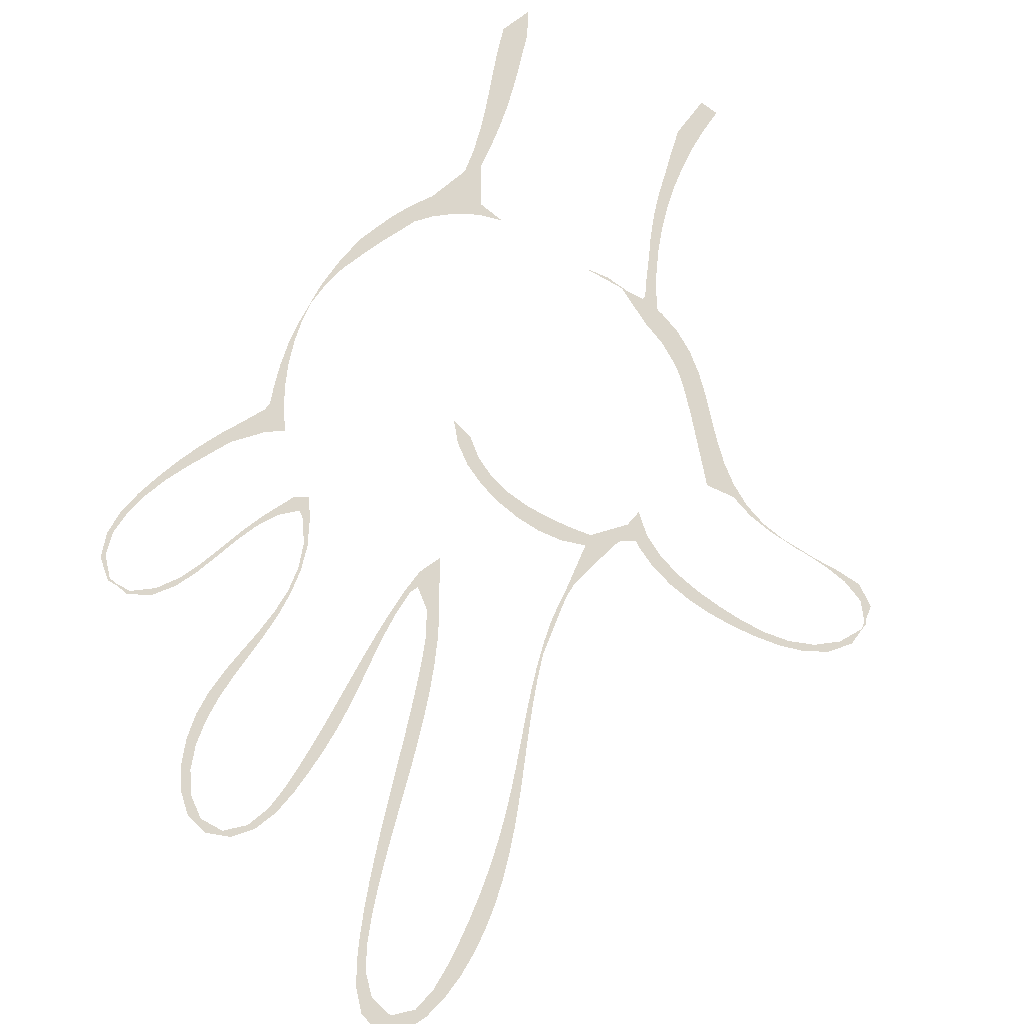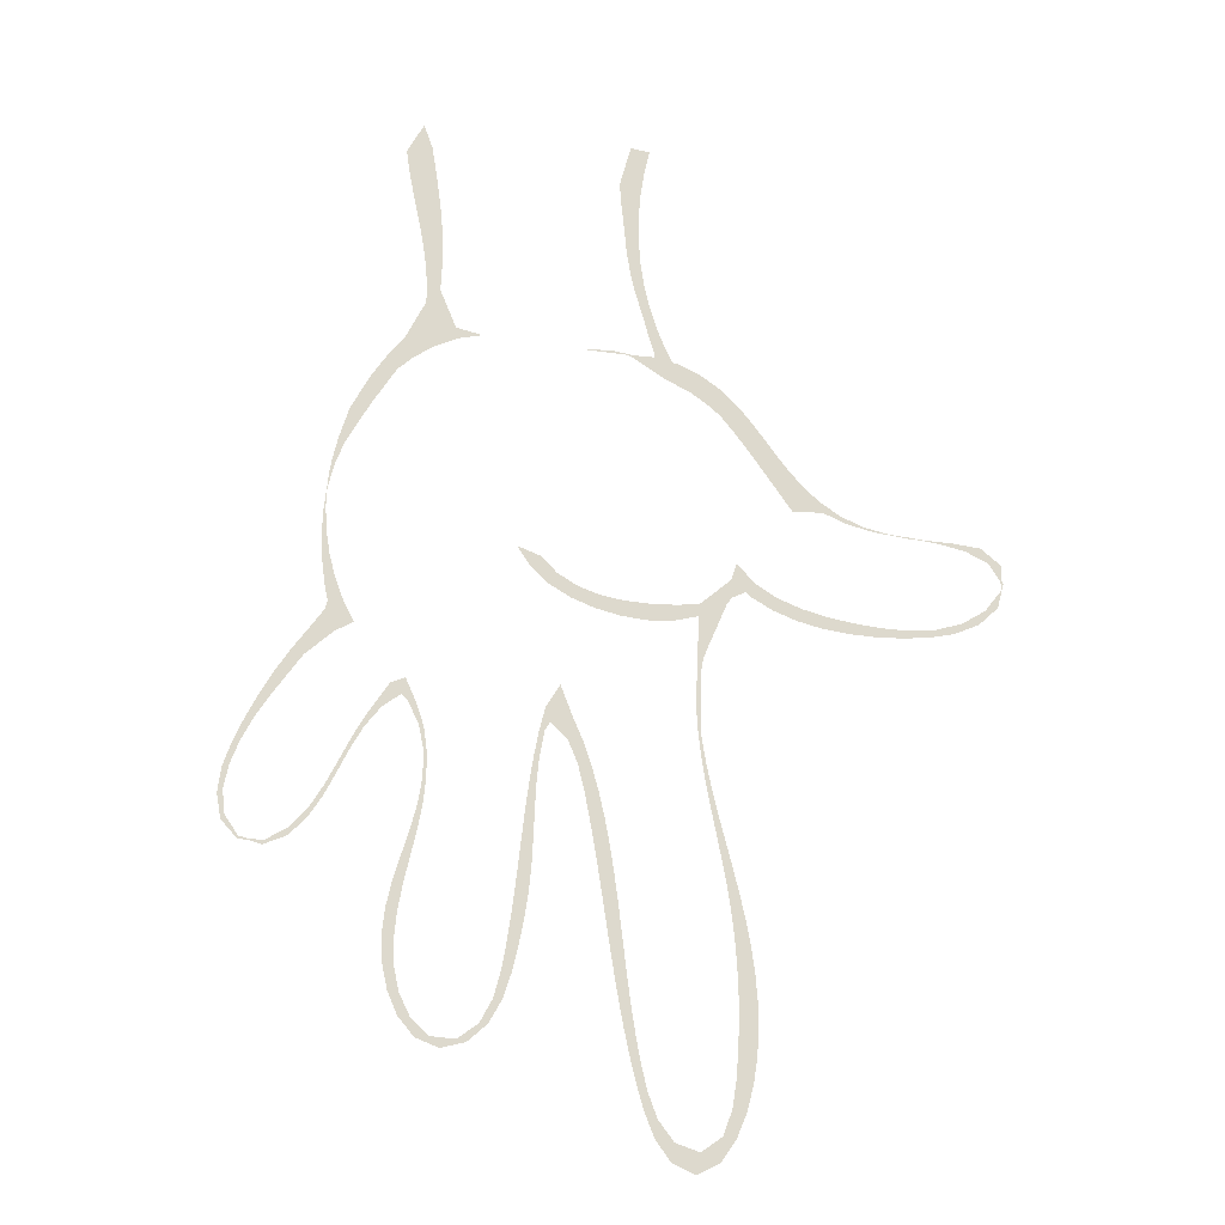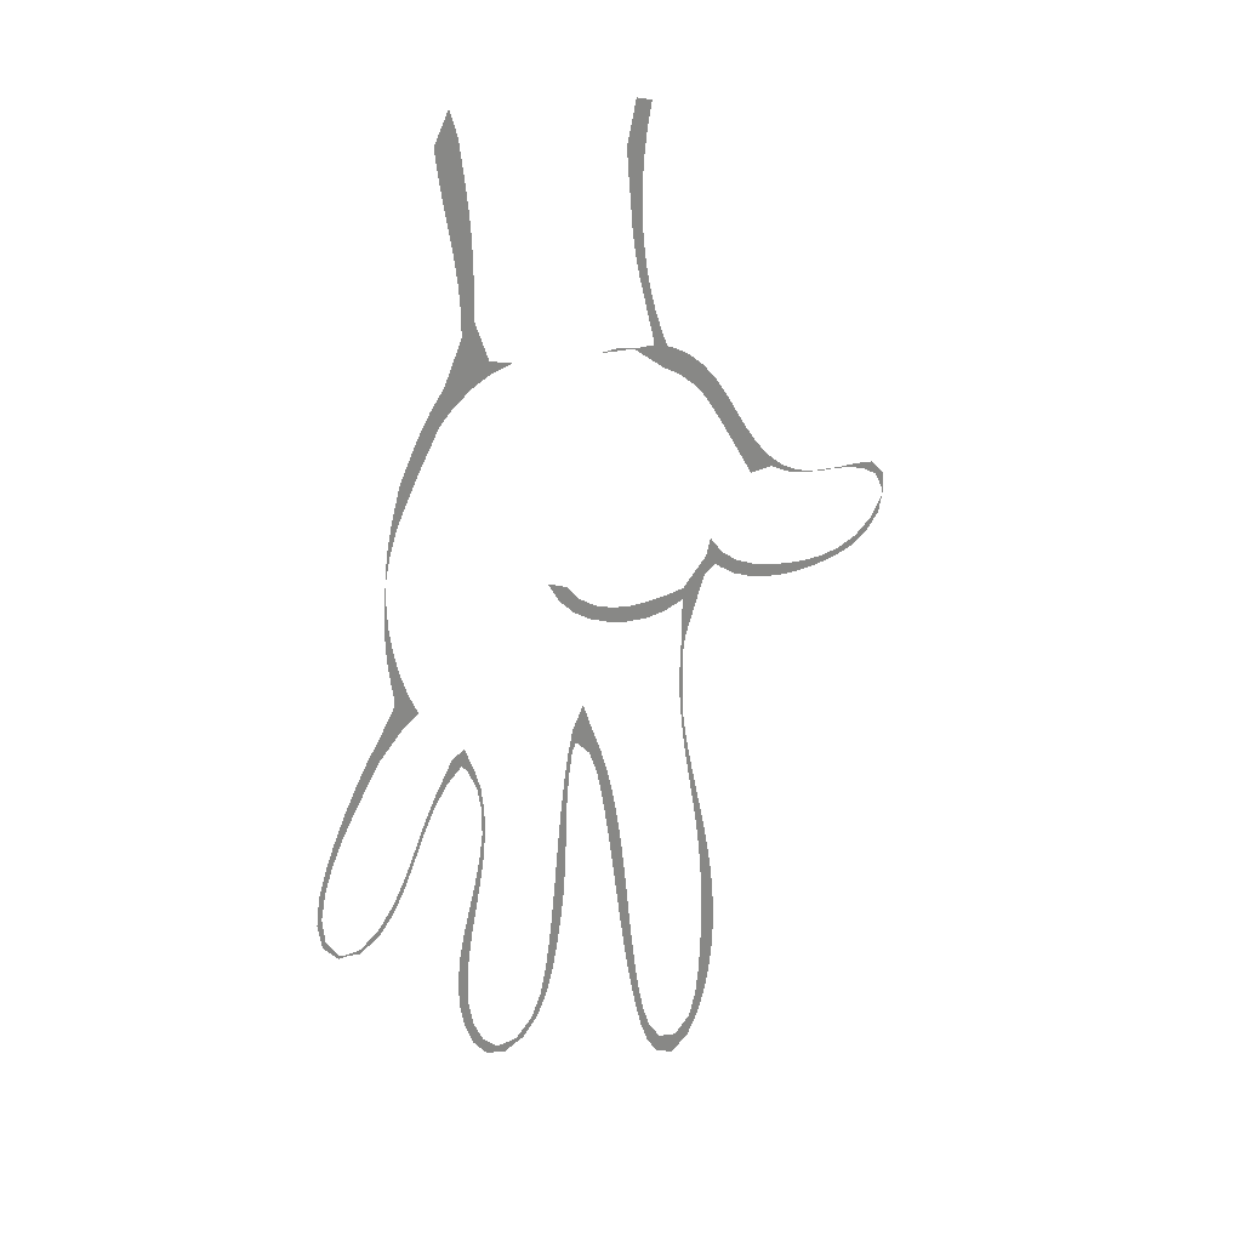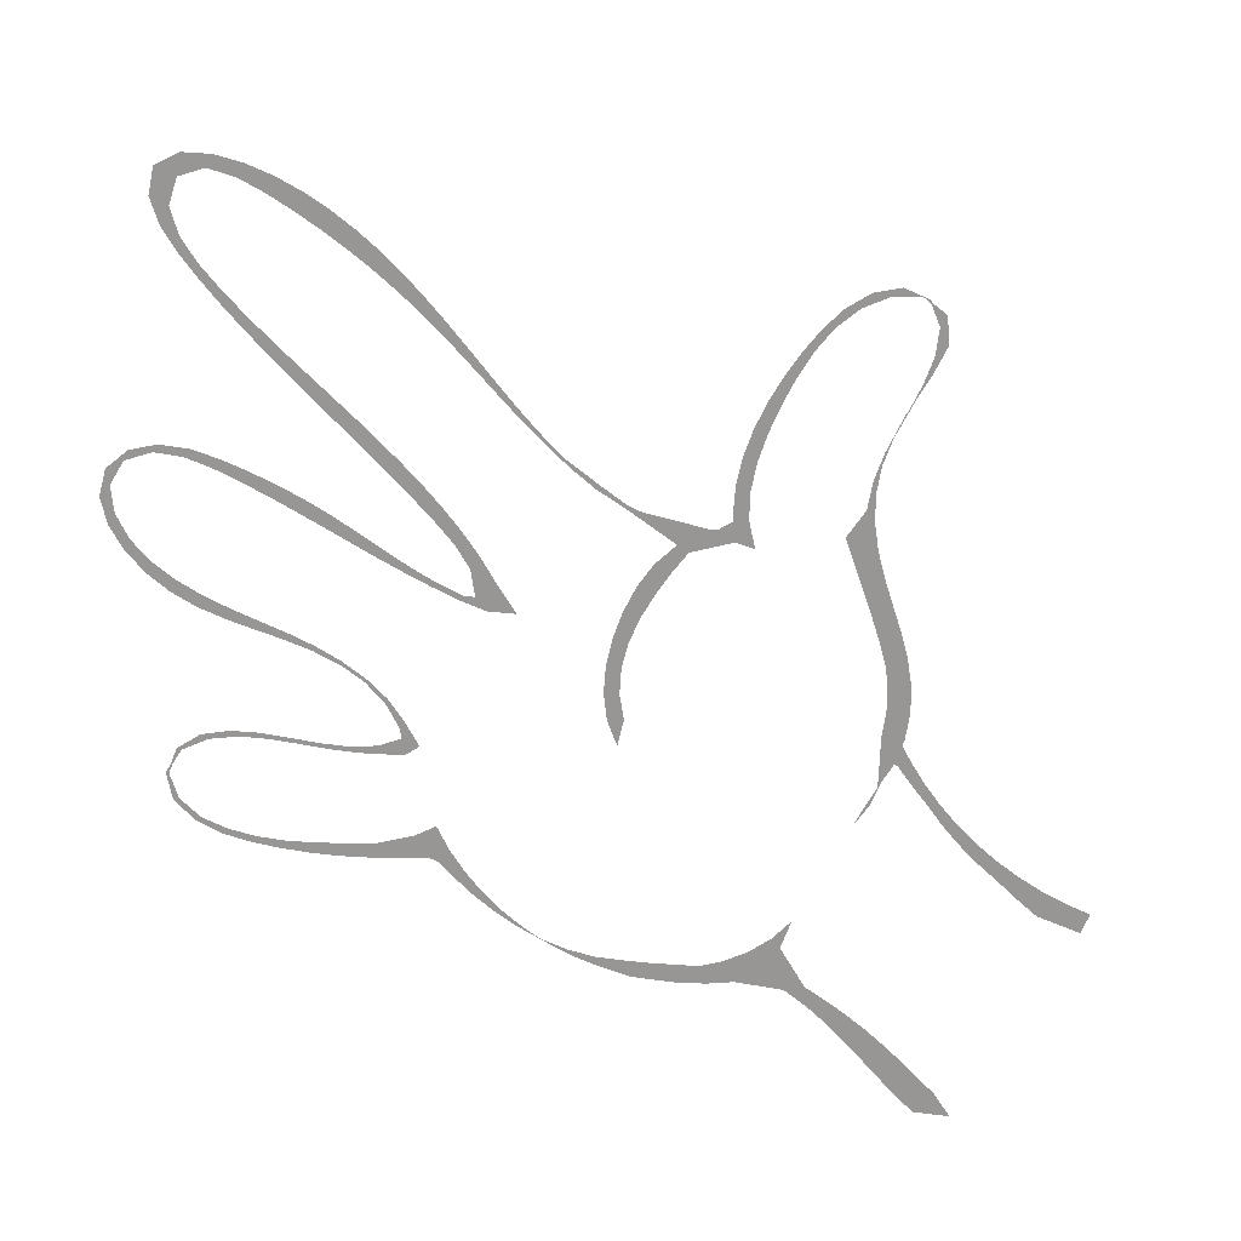
<metadata>
{"format":"obj","ext":"obj","renderer":"f3d","projection":"perspective","resolution":1024,"background":"white","views":[{"elev":73.5,"azim":21.8,"up":"+Z"},{"elev":-18.8,"azim":2.5,"up":"+Y"},{"elev":26.5,"azim":-43.8,"up":"+Y"},{"elev":-68.0,"azim":51.6,"up":"+Z"}]}
</metadata>
<code>
v 16.8 86.74 0
v 16.3 82.9 0
v 14.58 79.41 0
v 12.37 76.2 0
v 10.02 73.09 0
v 7.683 69.97 0
v 5.496 66.75 0
v 3.613 63.34 0
v 2.168 59.72 0
v 1.344 55.92 0
v 1.772 52.1 0
v 3.907 48.92 0
v 7.458 47.6 0
v 11.06 48.88 0
v 13.86 51.56 0
v 16.03 54.79 0
v 17.87 58.23 0
v 19.64 61.7 0
v 21.64 65.05 0
v 24.13 68.03 0
v 27.36 70.19 0
v 16.73 79.71 0
v 15.8 83.43 0
v 15.06 87.2 0
v 14.55 91 0
v 14.32 94.83 0
v 14.44 98.67 0
v 14.94 102.5 0
v 15.89 106.2 0
v 17.31 109.7 0
v 19.25 113 0
v 21.27 116.3 0
v 23.45 119.5 0
v 25.61 122.6 0
v 28.22 125.4 0
v 19.59 81.13 0
v 17.92 84.56 0
v 16.61 88.13 0
v 15.65 91.82 0
v 15.05 95.58 0
v 14.81 99.38 0
v 14.94 103.2 0
v 15.46 107 0
v 16.37 110.7 0
v 17.63 114.2 0
v 19.23 117.7 0
v 21.16 121 0
v 23.42 124 0
v 25.97 126.9 0
v 16.24 87.02 0
v 15.24 83.2 0
v 12.82 80.03 0
v 10.33 76.89 0
v 8.055 73.61 0
v 5.974 70.2 0
v 4.087 66.68 0
v 2.392 63.06 0
v 1.049 59.29 0
v 0.5077 55.34 0
v 1.218 51.43 0
v 3.785 48.48 0
v 7.697 48.23 0
v 11.19 50.12 0
v 13.94 53 0
v 16.11 56.35 0
v 18 59.88 0
v 19.84 63.42 0
v 21.88 66.86 0
v 24.35 70 0
v 27.5 72.42 0
v 48.75 65.35 0
v 51.39 62.57 0
v 52.82 58.94 0
v 53.72 55.14 0
v 54.46 51.31 0
v 55.12 47.46 0
v 55.74 43.6 0
v 56.32 39.74 0
v 56.89 35.88 0
v 57.47 32.02 0
v 58.08 28.16 0
v 58.72 24.31 0
v 59.44 20.47 0
v 60.24 16.65 0
v 61.15 12.85 0
v 62.21 9.095 0
v 63.63 5.462 0
v 65.82 2.247 0
v 69.24 0.5086 0
v 72.67 2.14 0
v 74.88 5.343 0
v 76.35 8.956 0
v 77.34 12.73 0
v 77.92 16.59 0
v 78.17 20.49 0
v 78.12 24.39 0
v 77.82 28.28 0
v 77.3 32.15 0
v 76.6 35.99 0
v 75.78 39.81 0
v 74.86 43.61 0
v 73.92 47.4 0
v 72.97 51.18 0
v 72.09 54.99 0
v 71.31 58.81 0
v 70.69 62.67 0
v 70.27 66.55 0
v 70.11 70.45 0
v 70.24 74.35 0
v 50.22 69.61 0
v 52.04 66.09 0
v 53.55 62.43 0
v 54.8 58.67 0
v 55.84 54.84 0
v 56.7 50.97 0
v 57.41 47.07 0
v 58.01 43.15 0
v 58.53 39.22 0
v 59.01 35.29 0
v 59.47 31.35 0
v 59.95 27.42 0
v 60.47 23.49 0
v 61.07 19.57 0
v 61.79 15.67 0
v 62.7 11.81 0
v 64.06 8.095 0
v 66.36 4.918 0
v 69.91 3.57 0
v 73 5.722 0
v 74.36 9.416 0
v 74.95 13.33 0
v 75.27 17.28 0
v 75.44 21.24 0
v 75.46 25.21 0
v 75.32 29.17 0
v 75.04 33.12 0
v 74.6 37.06 0
v 74.02 40.98 0
v 73.32 44.89 0
v 72.57 48.78 0
v 71.81 52.67 0
v 71.11 56.57 0
v 70.53 60.49 0
v 70.11 64.44 0
v 69.92 68.4 0
v 70.14 72.35 0
v 71.58 76 0
v 74.62 83.03 0
v 72.71 79.83 0
v 71.4 76.35 0
v 70.7 72.69 0
v 70.65 68.97 0
v 67.41 120.9 0
v 65.81 124.3 0
v 64.48 127.9 0
v 63.41 131.5 0
v 62.61 135.2 0
v 62.08 139 0
v 61.83 142.8 0
v 61.86 146.6 0
v 62.16 150.4 0
v 62.74 154.1 0
v 63.6 157.8 0
v 64.25 123.3 0
v 63.2 126.9 0
v 62.25 130.4 0
v 61.42 134 0
v 60.69 137.7 0
v 60.08 141.3 0
v 59.59 145 0
v 59.2 148.7 0
v 58.93 152.4 0
v 15.15 105.1 0
v 16.4 108.6 0
v 17.91 112.1 0
v 19.73 115.4 0
v 21.88 118.5 0
v 24.43 121.2 0
v 27.37 123.6 0
v 30.65 125.4 0
v 34.21 126.6 0
v 37.94 127.1 0
v 17.89 115.3 0
v 20 118.1 0
v 22.23 120.9 0
v 24.67 123.4 0
v 27.42 125.6 0
v 30.49 127.3 0
v 33.83 128.4 0
v 27.9 125.4 0
v 28.79 129.1 0
v 29.17 132.9 0
v 29.14 136.6 0
v 28.78 140.4 0
v 28.19 144.1 0
v 27.48 147.9 0
v 26.72 151.6 0
v 26.03 155.3 0
v 25.48 159 0
v 30.47 127.6 0
v 30.96 131.2 0
v 31.3 134.8 0
v 31.47 138.4 0
v 31.48 142.1 0
v 31.33 145.7 0
v 31.01 149.3 0
v 30.54 152.9 0
v 29.9 156.4 0
v 29.1 160 0
v 28.15 163.5 0
v 30.54 131.8 0
v 30.4 135.8 0
v 30.26 139.7 0
v 30.12 143.6 0
v 29.98 147.6 0
v 29.84 151.5 0
v 29.69 155.4 0
v 29.55 159.4 0
v 25.27 71.67 0
v 27.96 68.78 0
v 29.63 65.2 0
v 30.39 61.31 0
v 30.36 57.35 0
v 29.72 53.44 0
v 28.7 49.61 0
v 27.51 45.83 0
v 26.35 42.03 0
v 25.45 38.17 0
v 25.02 34.24 0
v 25.21 30.28 0
v 26.04 26.41 0
v 27.58 22.77 0
v 30.05 19.71 0
v 33.6 18.16 0
v 37.4 18.98 0
v 40.39 21.52 0
v 42.35 24.95 0
v 43.6 28.7 0
v 44.53 32.56 0
v 45.3 36.45 0
v 45.89 40.37 0
v 46.27 44.32 0
v 46.48 48.28 0
v 46.63 52.24 0
v 46.84 56.2 0
v 47.24 60.15 0
v 47.96 64.04 0
v 49.14 67.83 0
v 27.04 72.07 0
v 29.11 68.73 0
v 30.35 64.99 0
v 30.89 61.09 0
v 30.89 57.15 0
v 30.47 53.23 0
v 29.72 49.36 0
v 28.82 45.53 0
v 27.93 41.69 0
v 27.21 37.81 0
v 26.81 33.89 0
v 26.9 29.96 0
v 27.7 26.11 0
v 29.39 22.57 0
v 32.17 19.86 0
v 35.94 19.4 0
v 39.11 21.6 0
v 41 25.02 0
v 42.05 28.81 0
v 42.78 32.68 0
v 43.38 36.58 0
v 43.89 40.49 0
v 44.34 44.4 0
v 44.79 48.32 0
v 45.25 52.23 0
v 45.76 56.14 0
v 46.37 60.04 0
v 47.11 63.91 0
v 48.11 67.72 0
v 50.21 71.01 0
v 76.19 89.36 0
v 78.71 86.28 0
v 81.92 83.92 0
v 85.5 82.14 0
v 89.26 80.8 0
v 93.12 79.77 0
v 97.03 78.98 0
v 101 78.51 0
v 105 78.59 0
v 108.9 79.49 0
v 112.3 81.45 0
v 114.8 84.55 0
v 114.9 88.44 0
v 112 91.12 0
v 108.1 91.95 0
v 104.2 92.49 0
v 100.2 93.11 0
v 96.34 93.98 0
v 92.56 95.26 0
v 89.04 97.13 0
v 85.86 99.56 0
v 83.03 102.4 0
v 80.43 105.4 0
v 77.94 108.5 0
v 75.38 111.6 0
v 72.61 114.5 0
v 69.52 117 0
v 66.07 119 0
v 75.38 86.85 0
v 78.13 84.12 0
v 81.33 81.95 0
v 84.83 80.27 0
v 88.49 79.03 0
v 92.27 78.16 0
v 96.11 77.62 0
v 99.98 77.36 0
v 103.9 77.41 0
v 107.7 77.93 0
v 111.3 79.29 0
v 114.2 81.84 0
v 115.1 85.49 0
v 113.1 88.71 0
v 109.8 90.7 0
v 106.1 91.9 0
v 102.3 92.74 0
v 98.56 93.58 0
v 94.88 94.79 0
v 91.47 96.63 0
v 88.44 99.03 0
v 85.77 101.8 0
v 83.41 104.9 0
v 81.24 108.1 0
v 79.07 111.3 0
v 76.75 114.4 0
v 74.13 117.3 0
v 71.12 119.7 0
v 67.75 121.6 0
v 64.08 122.9 0
v 60.24 123.3 0
v 84.56 97.4 0
v 82.42 100.7 0
v 80.29 104 0
v 78.14 107.3 0
v 75.92 110.5 0
v 73.54 113.7 0
v 70.93 116.6 0
v 68.02 119.2 0
v 64.8 121.5 0
v 61.26 123.2 0
v 57.48 124.2 0
v 53.56 124.3 0
v 76.89 85.38 0
v 73.98 82.81 0
v 70.43 81.21 0
v 66.59 80.56 0
v 62.7 80.73 0
v 58.88 81.51 0
v 55.19 82.76 0
v 51.67 84.43 0
v 48.43 86.61 0
v 45.67 89.36 0
v 43.64 92.68 0
v 47.12 91.05 0
v 49.6 88.34 0
v 52.62 86.26 0
v 55.99 84.77 0
v 59.54 83.82 0
v 63.19 83.3 0
v 66.86 83.05 0
v 70.54 83.05 0
v 74.18 83.54 0
v 77.59 84.91 0
v 65.14 123.2 0
v 63.66 126.5 0
v 62.41 129.9 0
v 61.37 133.4 0
v 60.57 137 0
v 59.99 140.6 0
v 59.66 144.2 0
v 59.56 147.8 0
v 59.7 151.5 0
v 60.07 155.1 0
v 60.67 158.7 0
v 70.18 72.44 0
v 75.3 86.79 0
v 114.7 85.89 0
v 101.7 92.77 0
v 74.07 113 0
v 61.11 123.2 0
v 62.27 130.4 0
v 59.65 144.5 0
v 66.93 121.9 0
v 101.8 92.97 0
v 114.9 86 0
v 77.41 84.83 0
v 75.33 84 0
v 71.1 74.78 0
v 26.93 69.9 0
v 5.343 48.28 0
v 15.58 84.53 0
v 24.93 121.6 0
v 14.91 102.2 0
v 5.355 48.48 0
f 397 13 401
f 401 13 62
f 397 401 61
f 62 13 14
f 229 230 259
f 60 61 12
f 61 401 12
f 60 12 11
f 14 15 63
f 14 63 62
f 64 63 15
f 260 259 230
f 260 231 261
f 258 229 259
f 232 262 261
f 262 232 233
f 232 261 231
f 227 228 257
f 228 229 258
f 257 228 258
f 257 256 226
f 225 226 256
f 257 226 227
f 225 256 255
f 230 231 260
f 59 10 58
f 10 59 11
f 9 58 10
f 16 64 15
f 59 60 11
f 9 8 57
f 57 8 56
f 9 57 58
f 55 56 7
f 7 56 8
f 55 7 6
f 16 65 64
f 65 17 66
f 65 16 17
f 66 17 18
f 18 19 67
f 67 19 68
f 18 67 66
f 68 20 69
f 68 19 20
f 69 20 396
f 220 250 21
f 69 396 219
f 21 396 220
f 21 250 70
f 221 250 220
f 69 219 68
f 21 249 396
f 233 234 263
f 263 234 264
f 265 264 235
f 235 264 234
f 235 236 265
f 265 236 266
f 268 267 238
f 237 267 266
f 238 267 237
f 236 237 266
f 233 263 262
f 270 269 240
f 239 268 238
f 269 268 239
f 240 241 270
f 240 269 239
f 270 241 271
f 272 243 273
f 242 272 271
f 273 243 244
f 74 75 114
f 242 243 272
f 271 241 242
f 224 254 253
f 224 225 254
f 224 253 223
f 274 244 245
f 273 244 274
f 275 274 245
f 251 221 222
f 252 222 223
f 252 223 253
f 252 251 222
f 245 246 275
f 72 73 112
f 73 113 112
f 113 73 74
f 114 113 74
f 72 112 111
f 277 276 71
f 247 276 246
f 71 276 247
f 71 111 248
f 248 110 277
f 110 248 111
f 111 278 110
f 71 248 277
f 72 111 71
f 246 276 275
f 251 250 221
f 225 255 254
f 110 278 277
f 6 54 55
f 6 5 54
f 54 5 53
f 52 53 4
f 4 53 5
f 3 4 22
f 52 4 3
f 27 26 40
f 40 41 27
f 25 39 26
f 39 40 26
f 27 41 400
f 51 52 3
f 42 173 27
f 51 2 23
f 51 3 2
f 37 23 2
f 51 23 398
f 22 36 2
f 3 22 2
f 37 2 36
f 25 38 39
f 50 24 398
f 38 25 24
f 1 37 38
f 1 50 398
f 50 38 24
f 38 50 1
f 1 398 37
f 398 23 37
f 400 28 42
f 42 28 29
f 400 42 27
f 173 29 43
f 29 173 42
f 43 29 174
f 44 174 30
f 174 44 43
f 30 174 29
f 44 30 175
f 183 45 176
f 175 45 44
f 31 45 175
f 45 183 44
f 30 31 175
f 183 176 46
f 176 45 31
f 176 31 32
f 46 176 32
f 184 32 177
f 32 184 46
f 177 32 33
f 184 177 47
f 46 184 47
f 47 185 48
f 47 177 185
f 48 185 178
f 178 186 48
f 178 33 399
f 186 399 34
f 399 186 178
f 178 185 33
f 177 33 185
f 48 186 49
f 179 34 399
f 70 219 249
f 186 179 187
f 180 35 179
f 35 180 188
f 21 70 249
f 190 179 35
f 191 49 187
f 49 186 187
f 190 187 179
f 191 187 190
f 191 188 200
f 191 190 35
f 189 200 188
f 191 200 201
f 35 188 191
f 192 49 191
f 188 180 181
f 359 358 362
f 362 358 363
f 359 362 361
f 363 357 364
f 357 363 358
f 200 189 201
f 188 181 189
f 189 181 182
f 202 201 189
f 361 360 359
f 219 396 249
f 211 191 201
f 216 197 196
f 217 197 207
f 213 194 193
f 214 195 194
f 215 196 195
f 210 199 209
f 208 218 199
f 199 218 209
f 198 208 199
f 208 198 217
f 209 218 210
f 198 197 217
f 193 192 212
f 193 203 213
f 194 213 204
f 193 212 203
f 192 202 212
f 203 204 213
f 203 212 202
f 211 201 202
f 204 214 194
f 217 207 208
f 206 196 215
f 216 196 206
f 207 197 216
f 205 206 215
f 205 214 204
f 207 216 206
f 195 205 215
f 214 205 195
f 192 211 202
f 192 191 211
f 207 218 208
f 34 179 186
f 115 75 76
f 120 80 81
f 121 81 82
f 121 120 81
f 122 82 83
f 122 121 82
f 80 120 119
f 78 79 118
f 77 78 117
f 78 118 117
f 118 79 119
f 79 80 119
f 77 117 116
f 126 87 127
f 127 87 88
f 87 126 86
f 88 128 127
f 128 88 89
f 128 89 90
f 123 122 83
f 123 84 124
f 123 83 84
f 86 125 85
f 125 86 126
f 85 124 84
f 124 85 125
f 115 114 75
f 76 116 115
f 108 145 152
f 146 108 151
f 108 146 145
f 355 364 356
f 354 365 355
f 367 353 352
f 354 353 366
f 353 367 366
f 107 145 144
f 152 107 106
f 106 144 143
f 107 144 106
f 151 108 152
f 143 105 106
f 105 143 142
f 104 105 142
f 352 109 150
f 109 382 151
f 150 109 395
f 149 352 150
f 351 368 352
f 150 395 147
f 395 109 151
f 146 151 382
f 352 368 367
f 152 145 107
f 77 116 76
f 129 91 130
f 91 129 90
f 92 130 91
f 93 131 130
f 140 139 102
f 102 139 101
f 140 102 103
f 101 138 100
f 137 100 138
f 138 101 139
f 137 136 99
f 133 132 95
f 93 130 92
f 131 93 94
f 94 95 132
f 132 131 94
f 133 95 96
f 137 99 100
f 97 135 134
f 136 135 98
f 97 98 135
f 136 98 99
f 134 96 97
f 134 133 96
f 104 142 141
f 104 141 103
f 141 140 103
f 147 149 150
f 149 148 351
f 147 148 149
f 368 351 369
f 311 282 310
f 282 311 283
f 310 282 309
f 282 281 309
f 311 312 283
f 149 351 352
f 313 284 312
f 314 285 313
f 287 286 315
f 315 286 314
f 287 315 316
f 286 285 314
f 285 284 313
f 288 317 289
f 288 287 316
f 318 289 317
f 316 317 288
f 312 284 283
f 318 290 289
f 129 128 90
f 369 351 148
f 306 347 337
f 365 364 355
f 337 347 387
f 347 346 336
f 164 336 371
f 387 347 336
f 365 354 366
f 388 165 373
f 337 348 349
f 348 337 387
f 372 164 154
f 373 165 155
f 372 165 164
f 155 165 372
f 306 305 345
f 345 305 334
f 153 306 345
f 334 344 333
f 304 344 305
f 344 334 305
f 335 345 334
f 371 154 164
f 371 336 346
f 371 346 390
f 372 154 155
f 153 335 390
f 335 153 345
f 390 154 371
f 153 390 346
f 346 306 153
f 306 346 347
f 373 155 156
f 159 389 377
f 160 378 170
f 169 376 158
f 169 159 377
f 376 169 377
f 389 160 170
f 379 172 171
f 378 171 170
f 161 379 171
f 379 162 380
f 378 161 171
f 380 381 172
f 379 380 172
f 163 381 380
f 168 376 375
f 167 374 157
f 156 374 166
f 157 375 167
f 156 157 374
f 156 388 373
f 156 166 388
f 388 166 374
f 157 168 375
f 159 160 389
f 169 158 159
f 160 161 378
f 162 163 380
f 161 162 379
f 168 157 158
f 168 158 376
f 167 375 374
f 333 344 304
f 394 369 148
f 350 394 393
f 369 394 383
f 280 370 308
f 308 370 393
f 280 308 281
f 281 308 309
f 350 393 370
f 383 307 279
f 307 383 350
f 279 307 280
f 370 280 350
f 350 280 307
f 383 394 350
f 296 295 324
f 384 290 319
f 320 384 291
f 392 291 384
f 319 392 384
f 290 318 319
f 320 291 292
f 391 323 294
f 391 385 323
f 321 292 293
f 292 321 320
f 322 293 294
f 293 322 321
f 322 294 323
f 385 391 295
f 330 302 341
f 341 302 342
f 301 341 340
f 330 301 329
f 340 329 301
f 339 300 340
f 301 330 341
f 302 330 331
f 333 343 332
f 386 343 304
f 332 343 386
f 343 333 304
f 342 331 303
f 331 342 302
f 303 332 386
f 332 303 331
f 342 303 386
f 326 297 325
f 297 326 298
f 325 297 296
f 296 324 325
f 324 295 391
f 329 300 328
f 299 339 338
f 339 299 328
f 300 329 340
f 327 298 326
f 327 299 338
f 328 299 327
f 328 300 339
f 327 338 298
f 368 369 383
f 357 356 364

</code>
